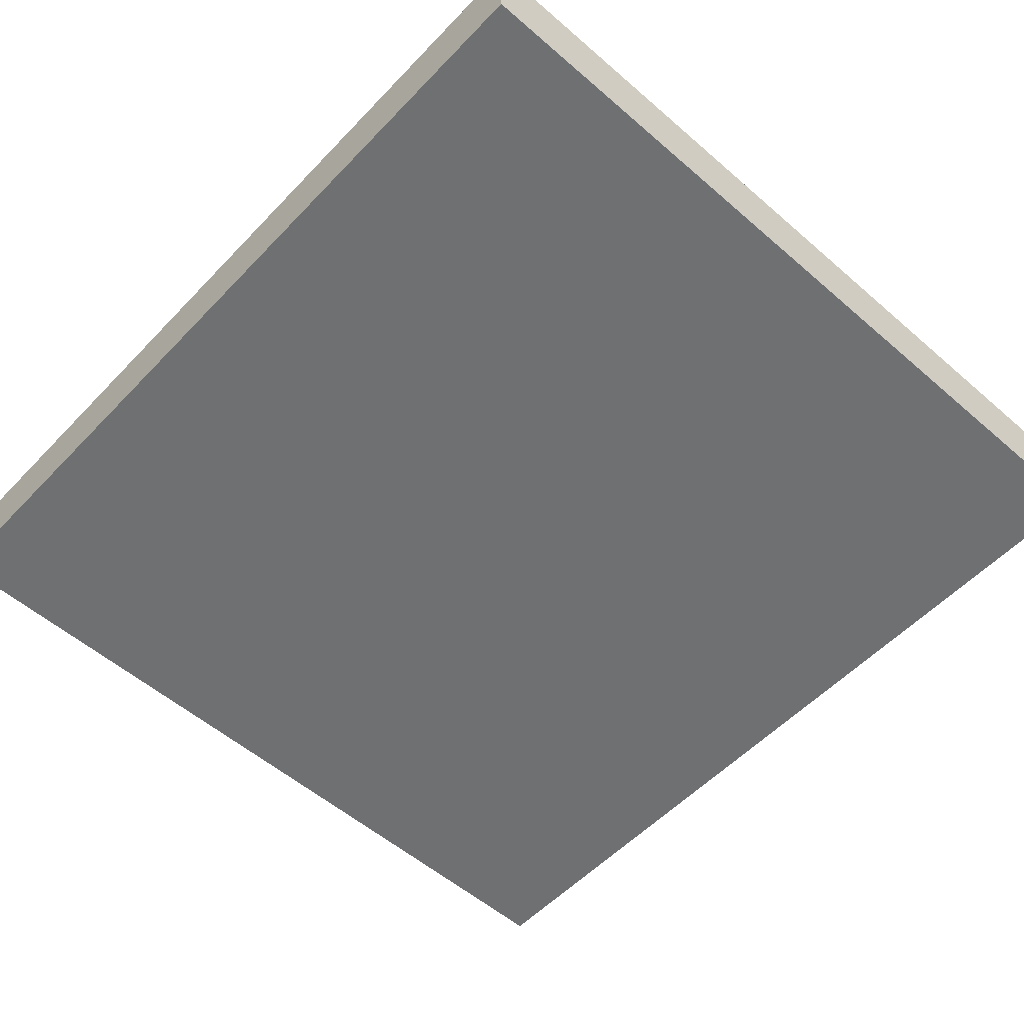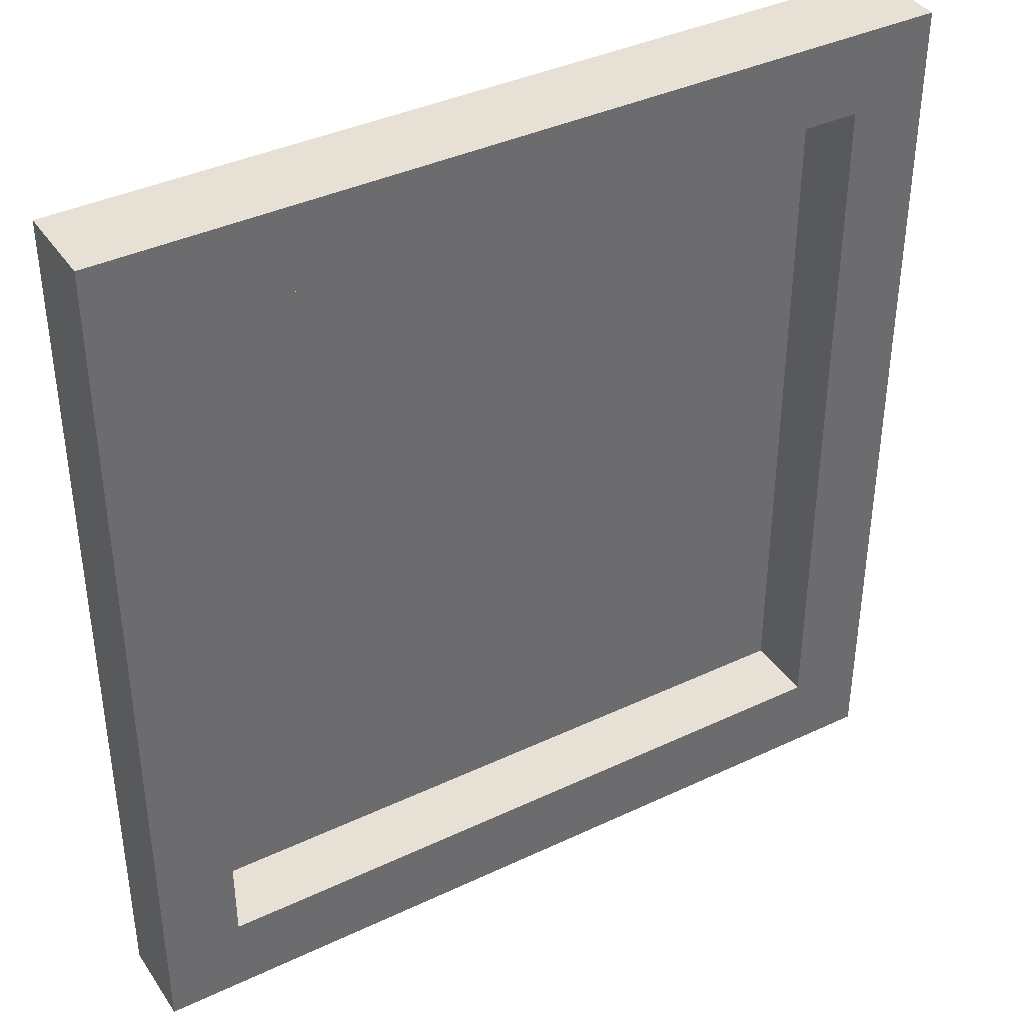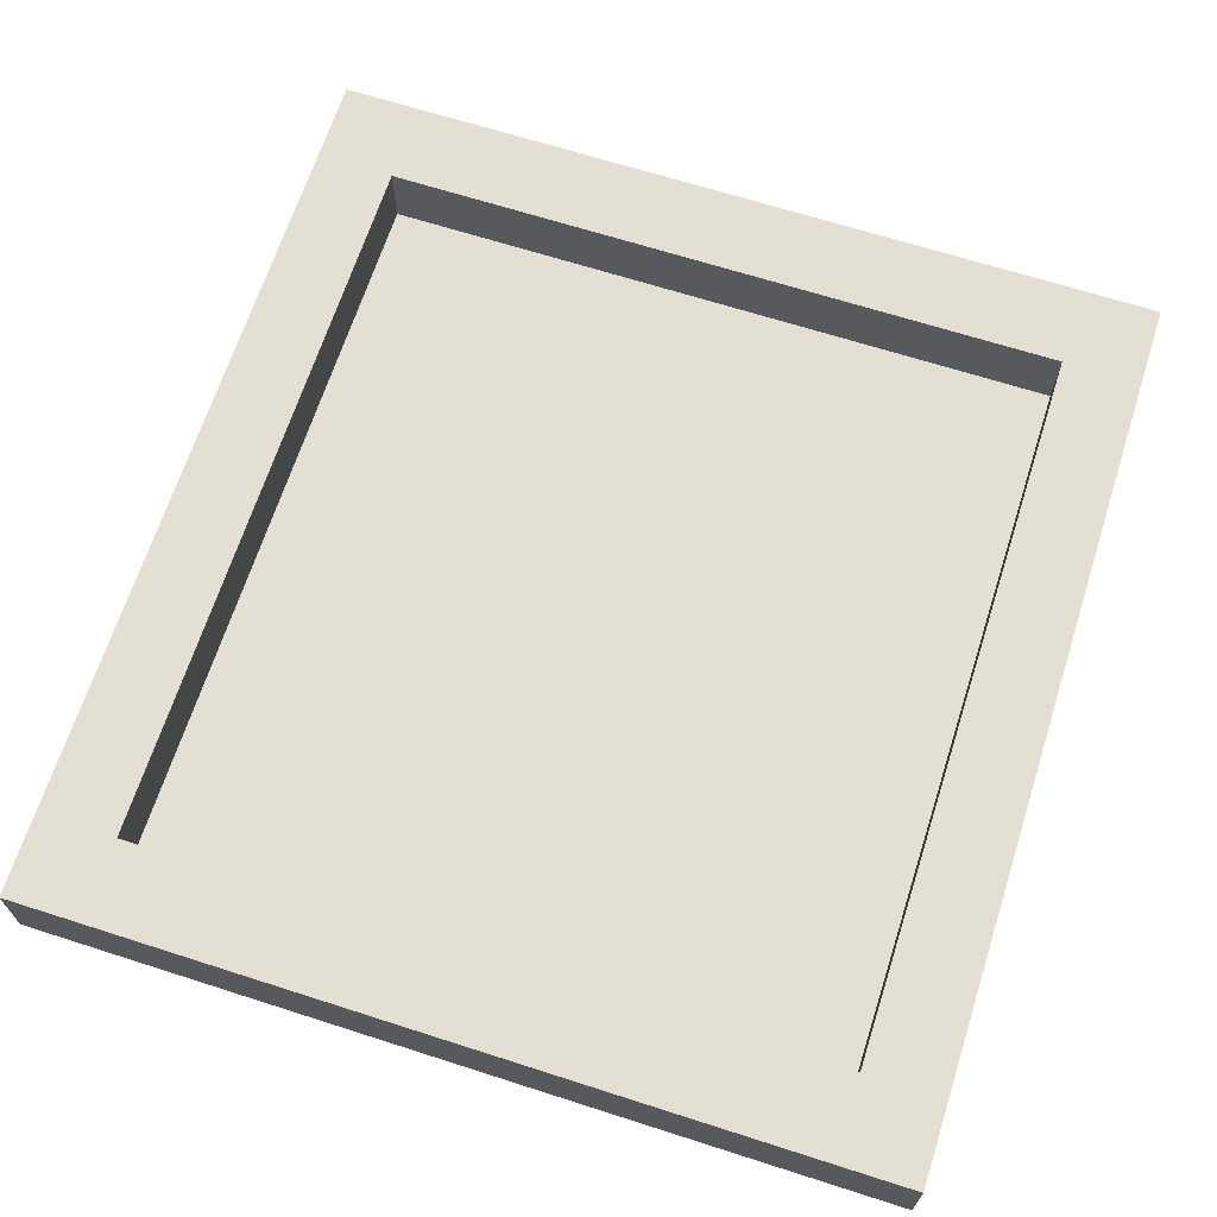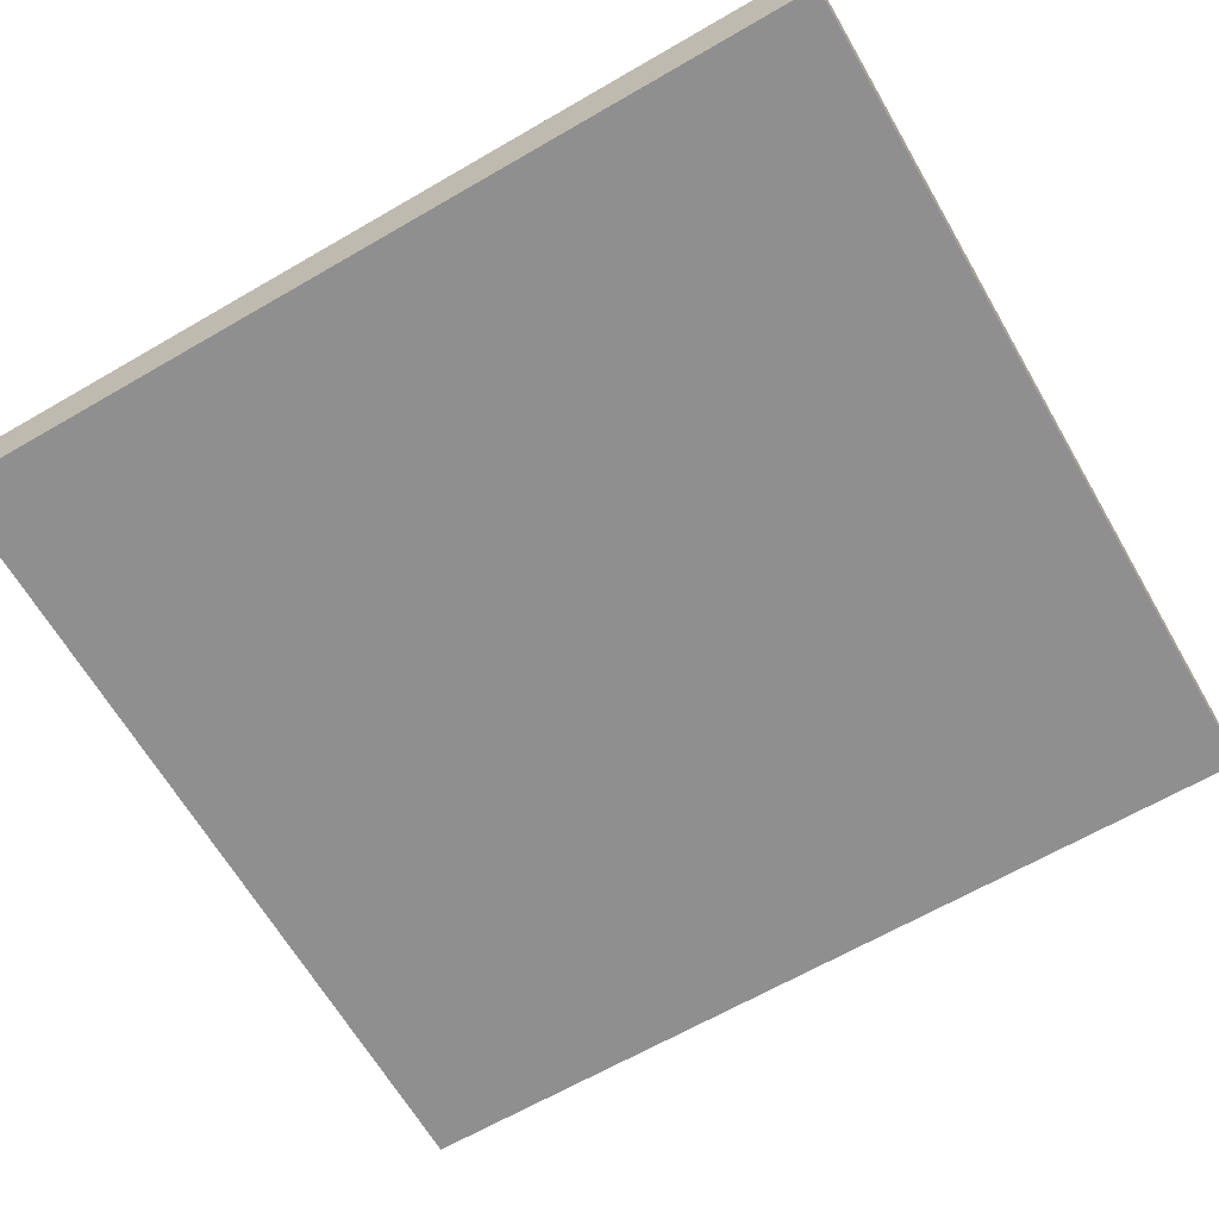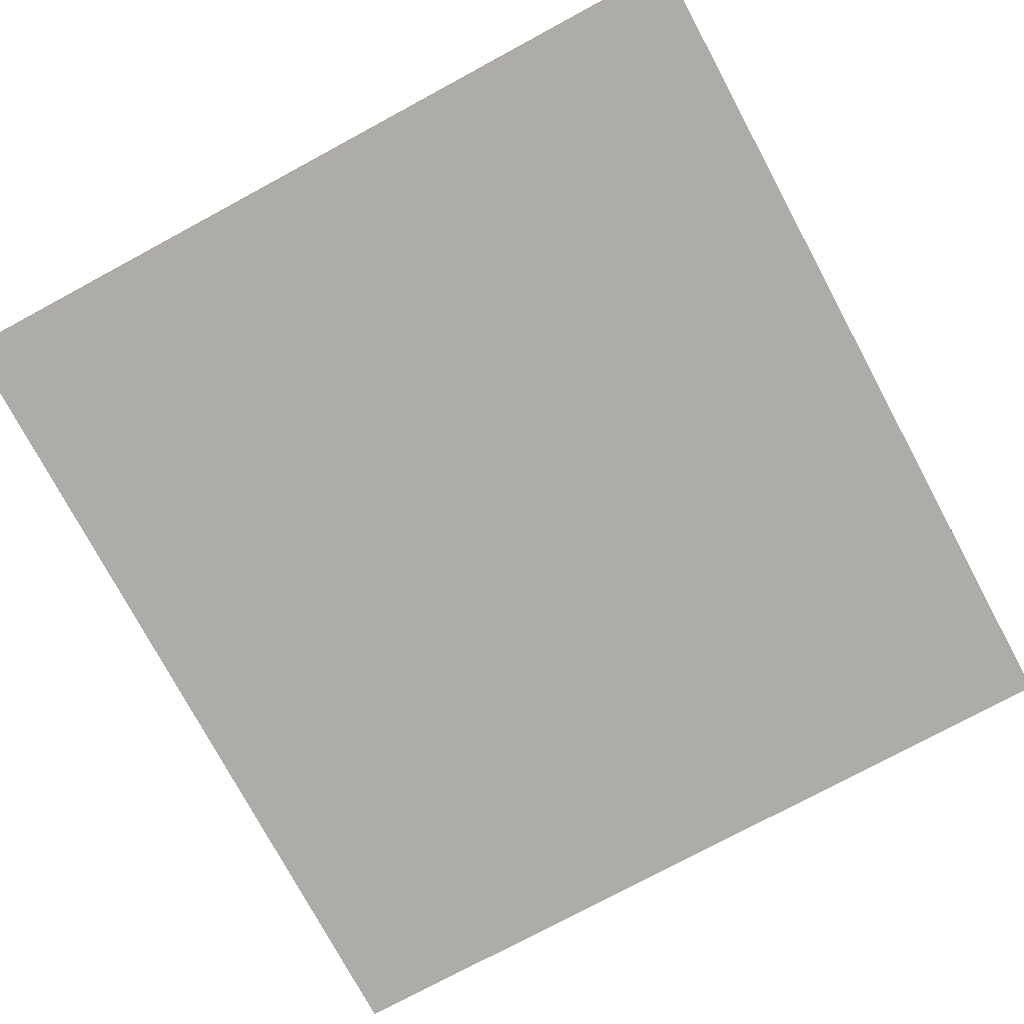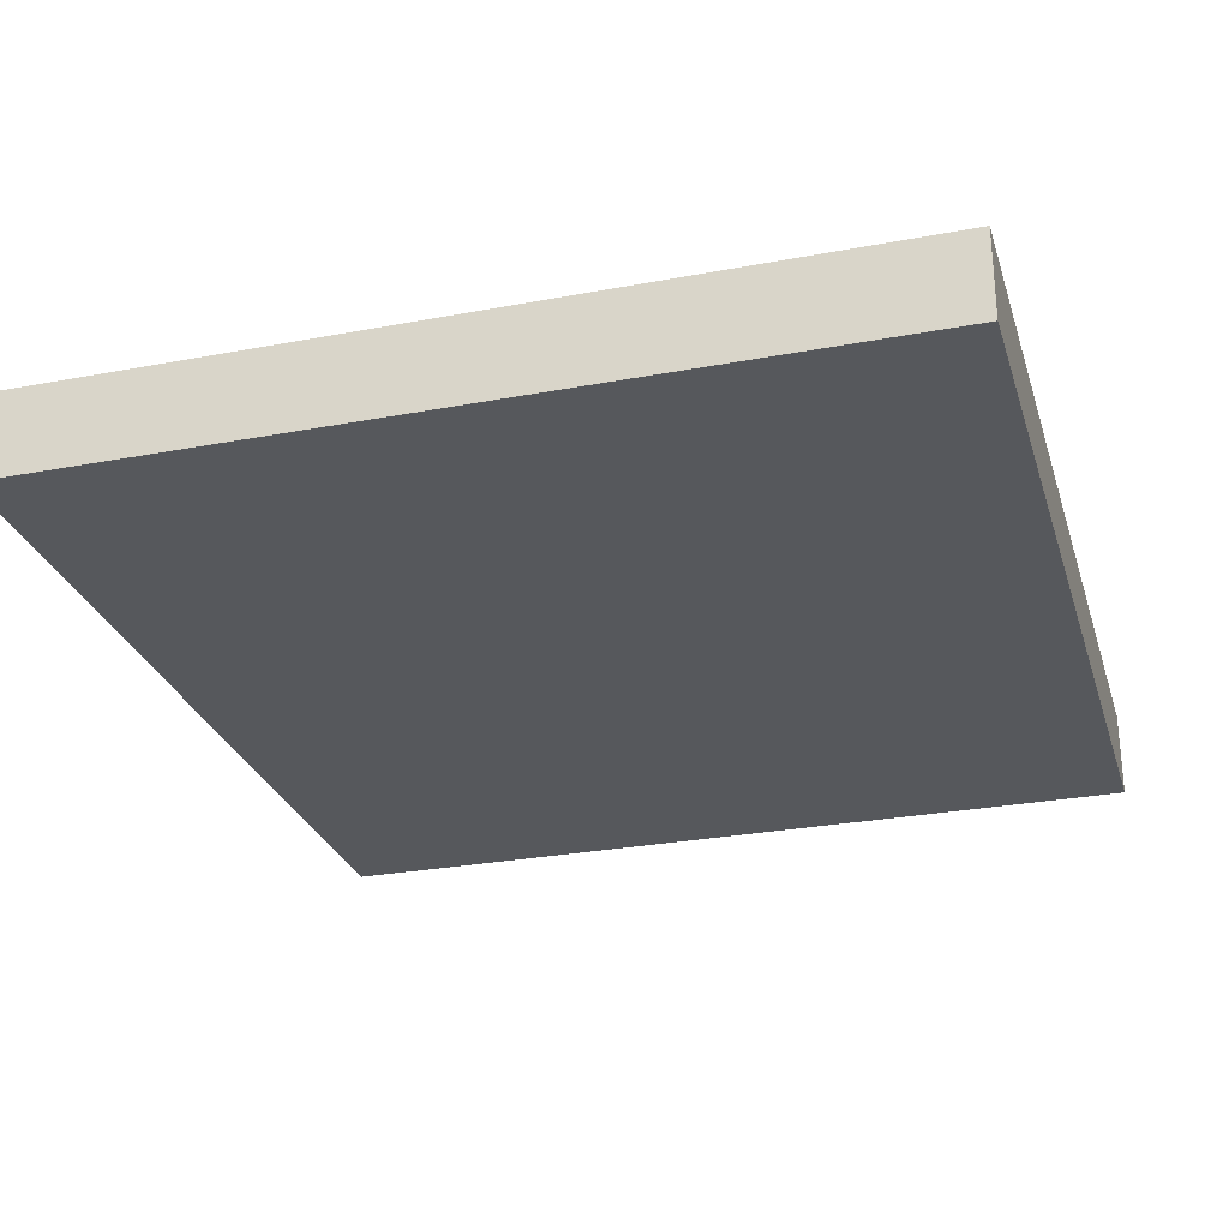
<metadata>
{"format":"obj","ext":"obj","renderer":"f3d","projection":"perspective","resolution":1024,"background":"white","views":[{"elev":-54.9,"azim":137.5,"up":"+Z"},{"elev":39.0,"azim":-30.6,"up":"+Y"},{"elev":67.1,"azim":17.8,"up":"+Z"},{"elev":-65.4,"azim":-59.8,"up":"+Z"},{"elev":-76.6,"azim":-151.7,"up":"+Z"},{"elev":-27.9,"azim":16.0,"up":"+Z"}]}
</metadata>
<code>
v -27.25 -0 24.59
v -6.802 -0 24.59
v -27.25 21.59 24.59
v -6.802 21.59 24.59
v -27.25 21.59 22.5
v -6.802 21.59 22.5
v -27.25 -0 22.5
v -6.802 -0 22.5
v -25.35 2.003 24.59
v -8.7 2.003 24.59
v -8.7 19.58 24.59
v -25.35 19.58 24.59
v -25.35 2.003 22.87
v -8.7 2.003 22.87
v -8.7 19.58 22.87
v -25.35 19.58 22.87
g Puerta_Estufa_Grande
f 13 14 15 16
f 3 4 6 5
f 5 6 8 7
f 7 8 2 1
f 2 8 6 4
f 7 1 3 5
f 1 2 10 9
f 2 4 11 10
f 4 3 12 11
f 3 1 9 12
f 9 10 14 13
f 10 11 15 14
f 11 12 16 15
f 12 9 13 16

</code>
